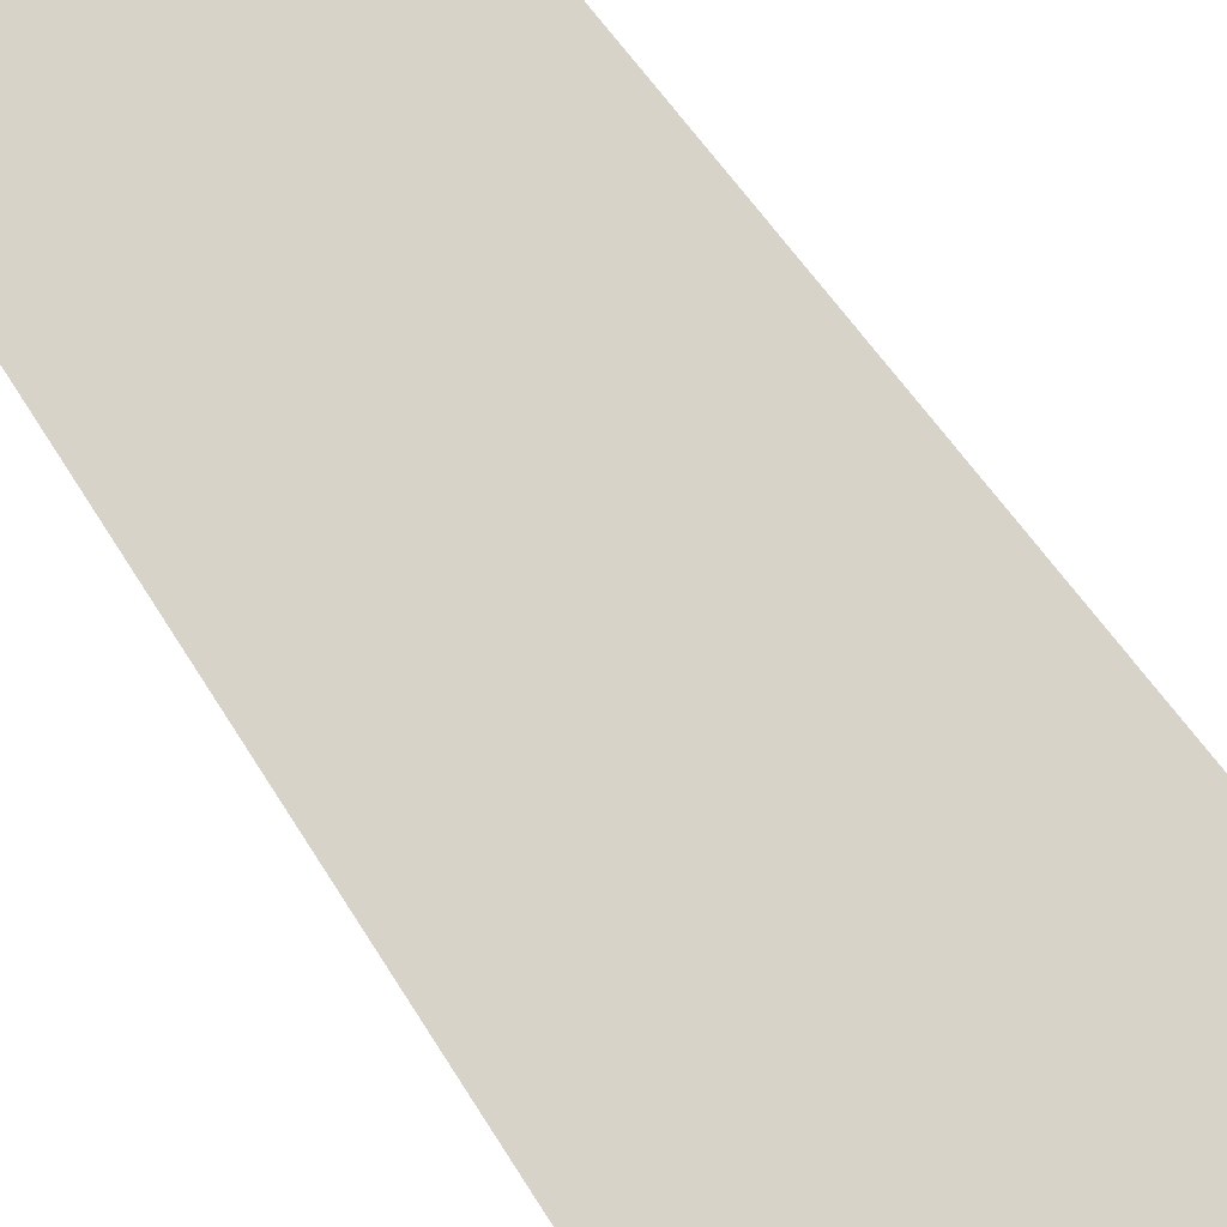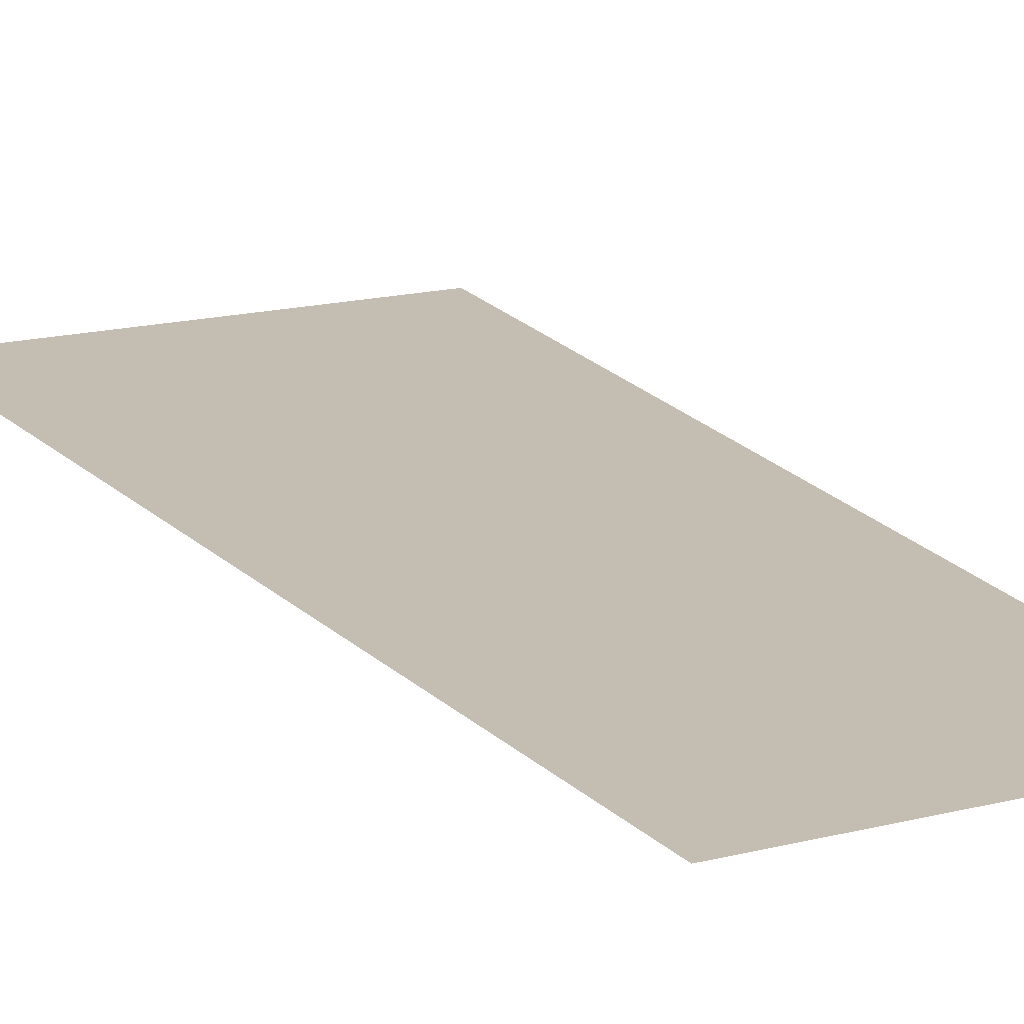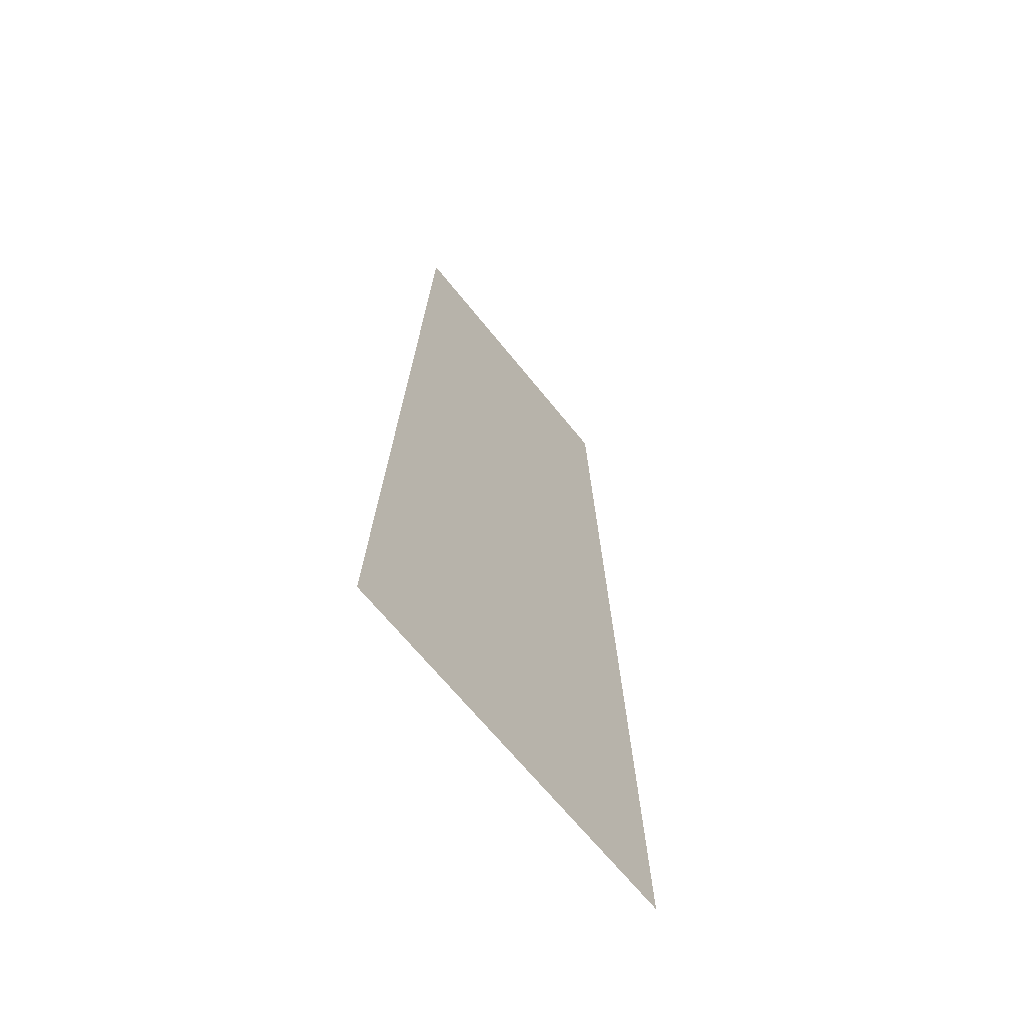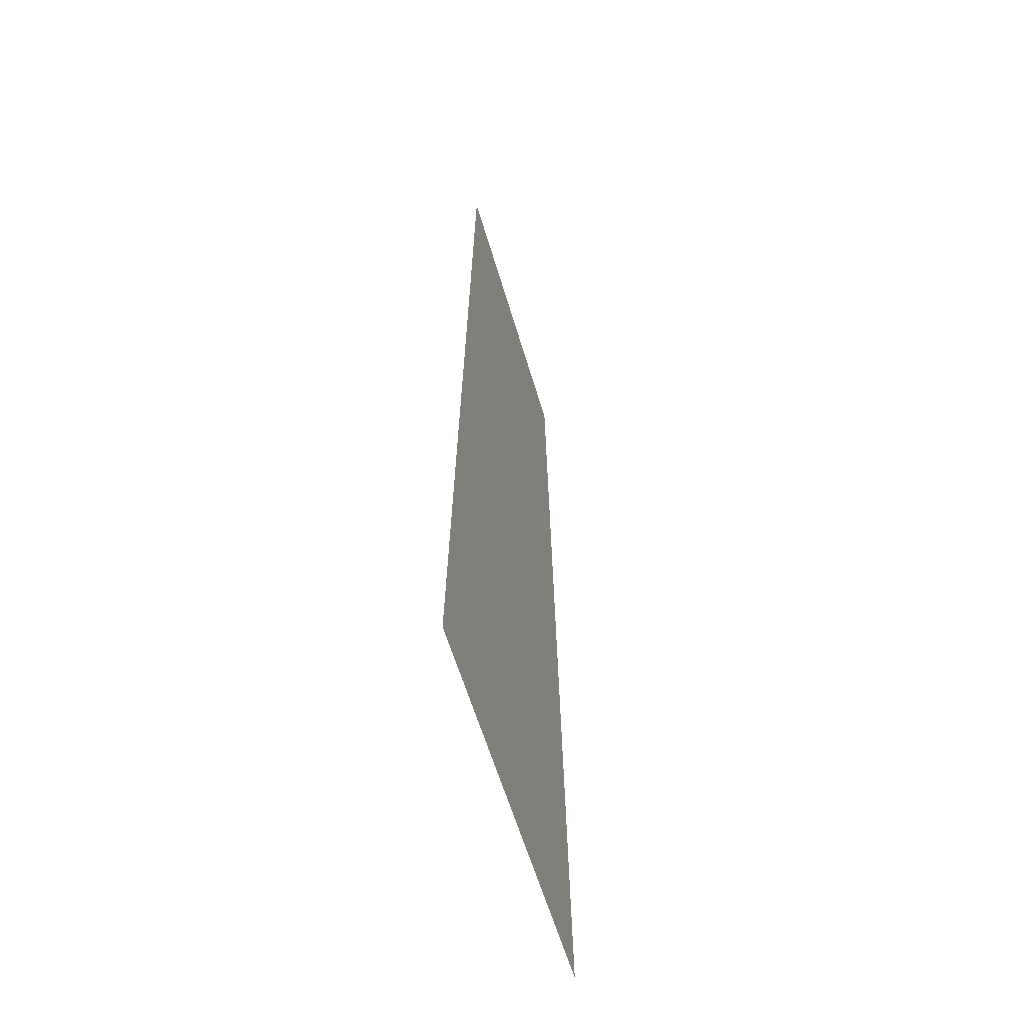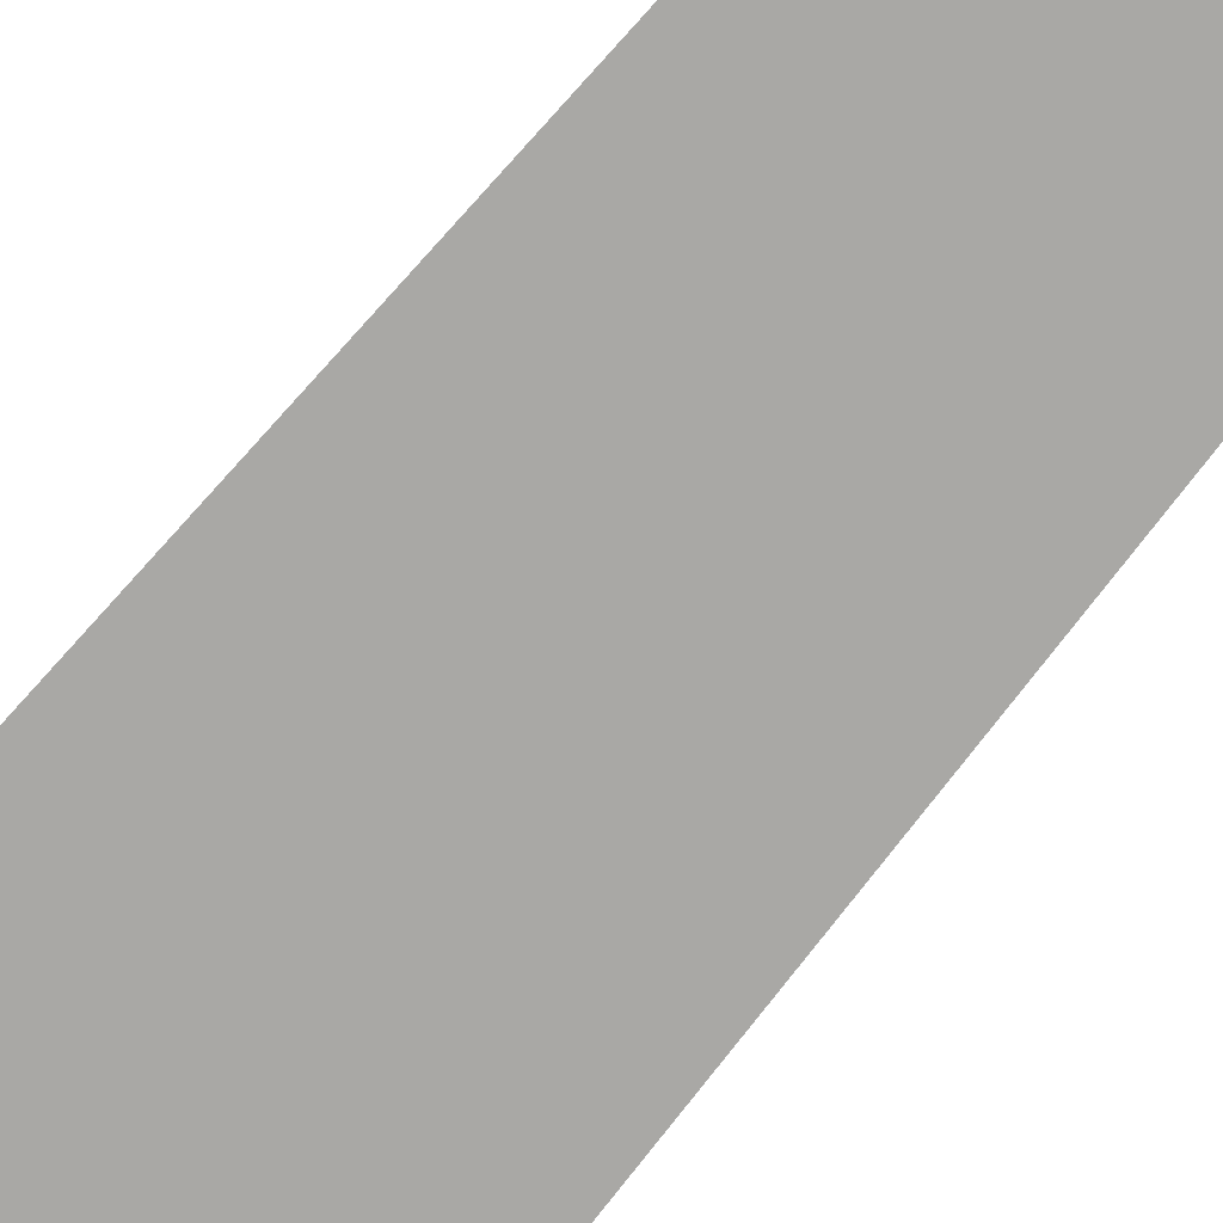
<metadata>
{"format":"obj","ext":"obj","renderer":"f3d","projection":"perspective","resolution":1024,"background":"white","views":[{"elev":77.0,"azim":-35.5,"up":"+Z"},{"elev":17.2,"azim":154.0,"up":"+Z"},{"elev":-65.6,"azim":128.8,"up":"+Y"},{"elev":-58.6,"azim":106.5,"up":"+Y"},{"elev":-75.1,"azim":140.5,"up":"+Z"}]}
</metadata>
<code>
g treasure_portalPlane_mesh
v -3.558 38.9 45.07
v -4.575 15.96 45.04
v 4.769 15.97 45
v 3.698 38.91 45.04
g treasure_portalPlane_mesh_0
f 3 2 1
f 4 3 1

</code>
